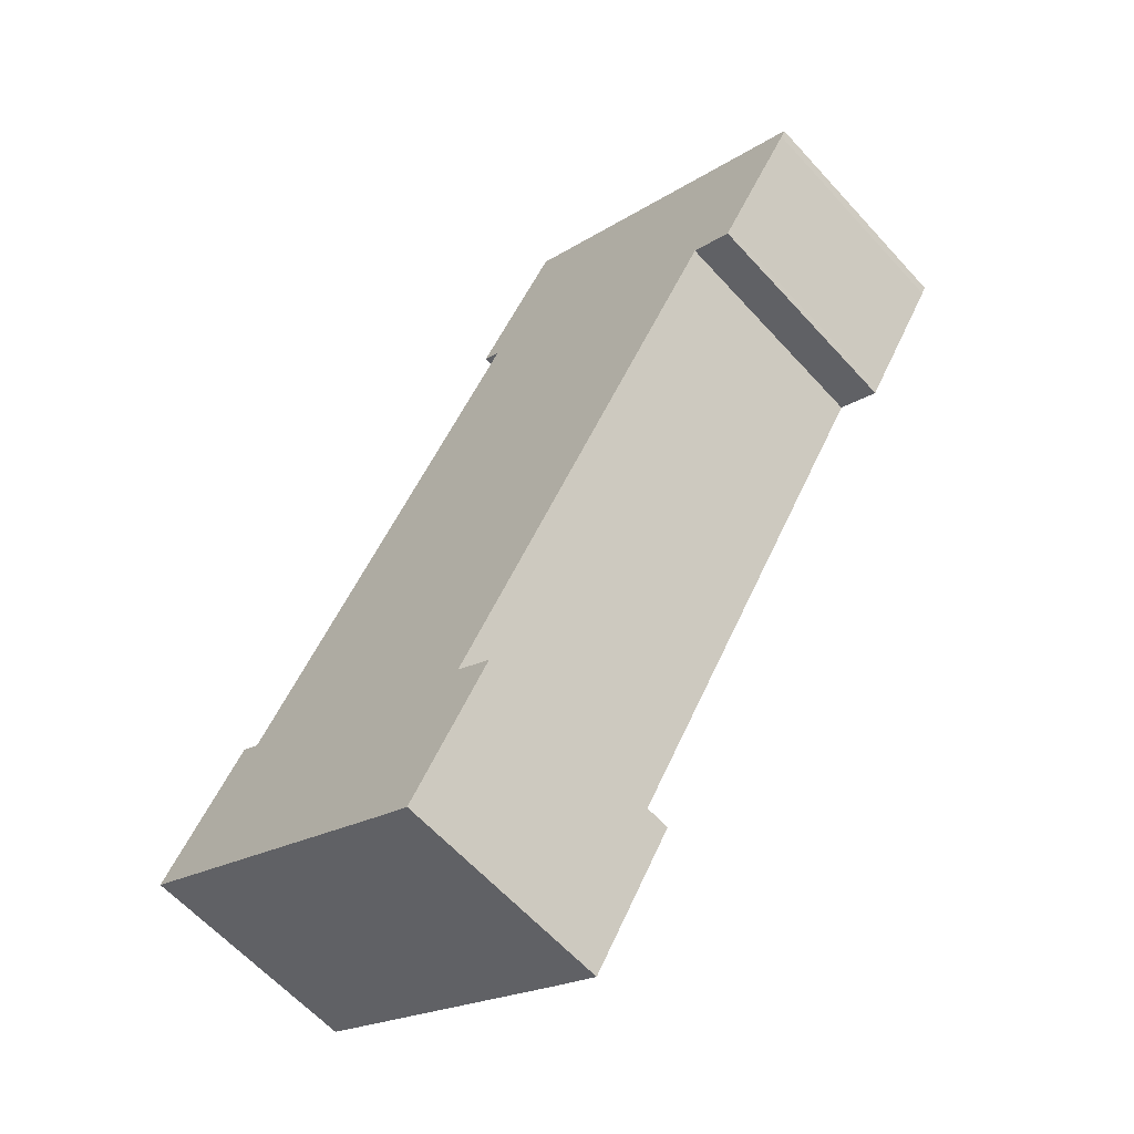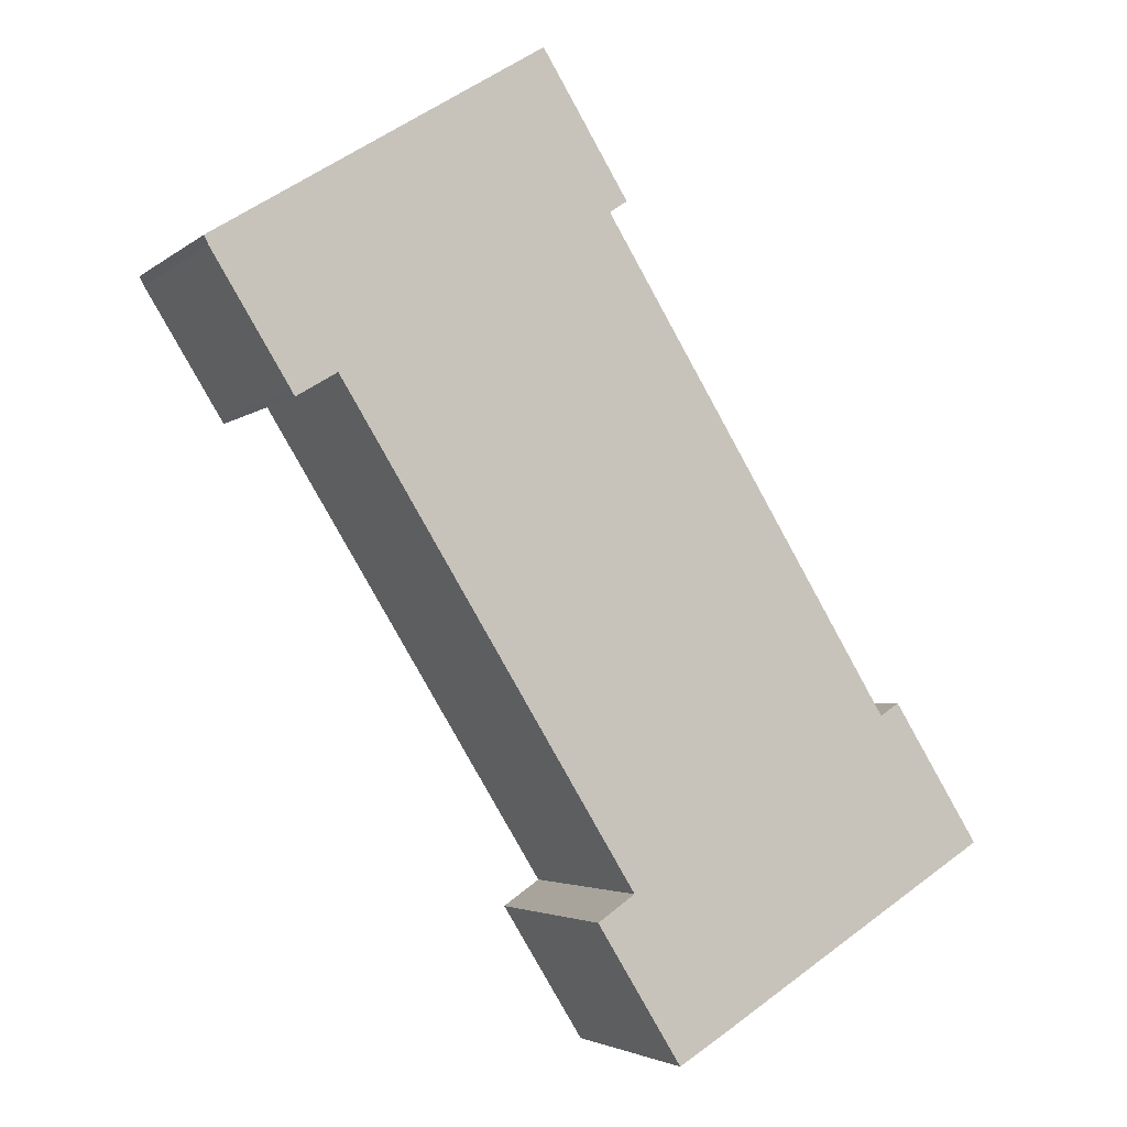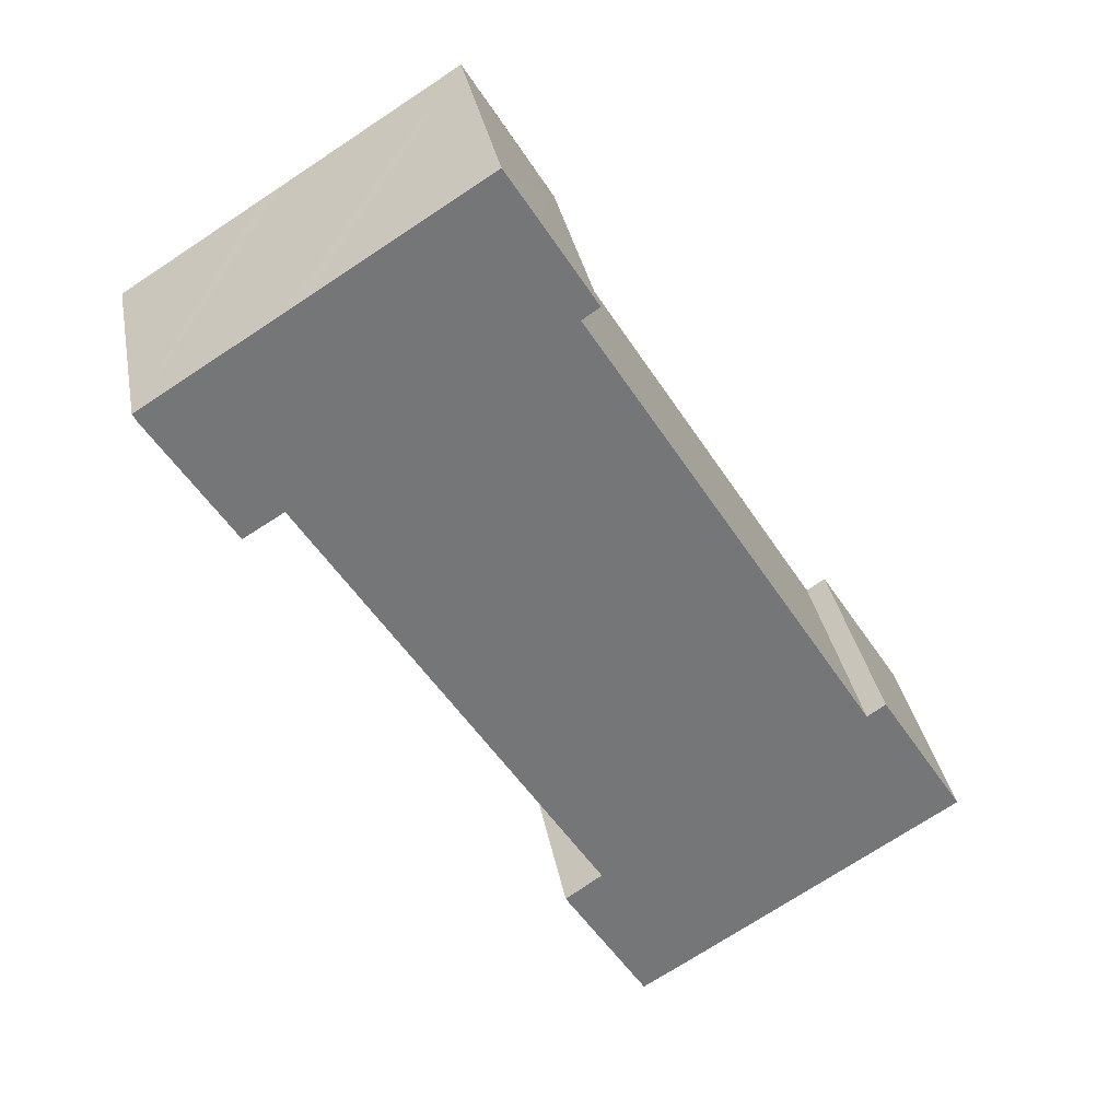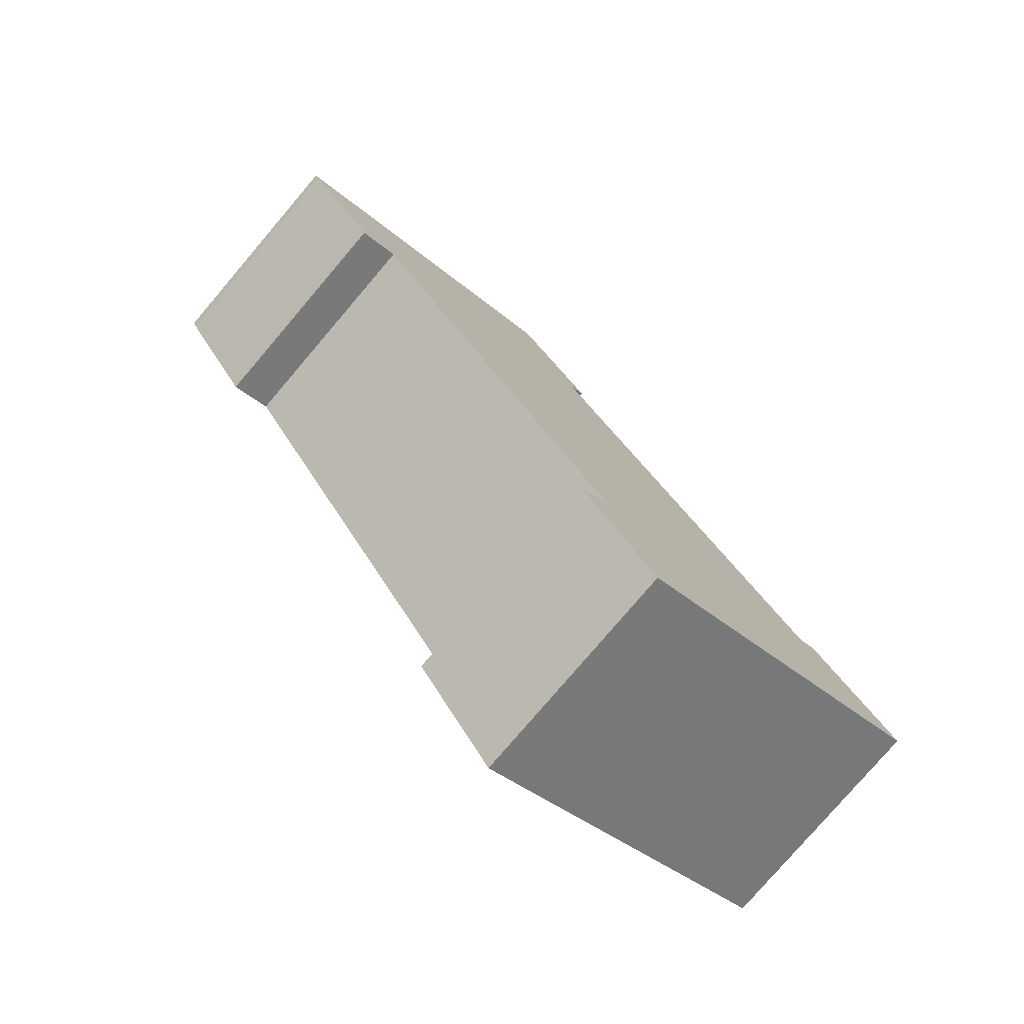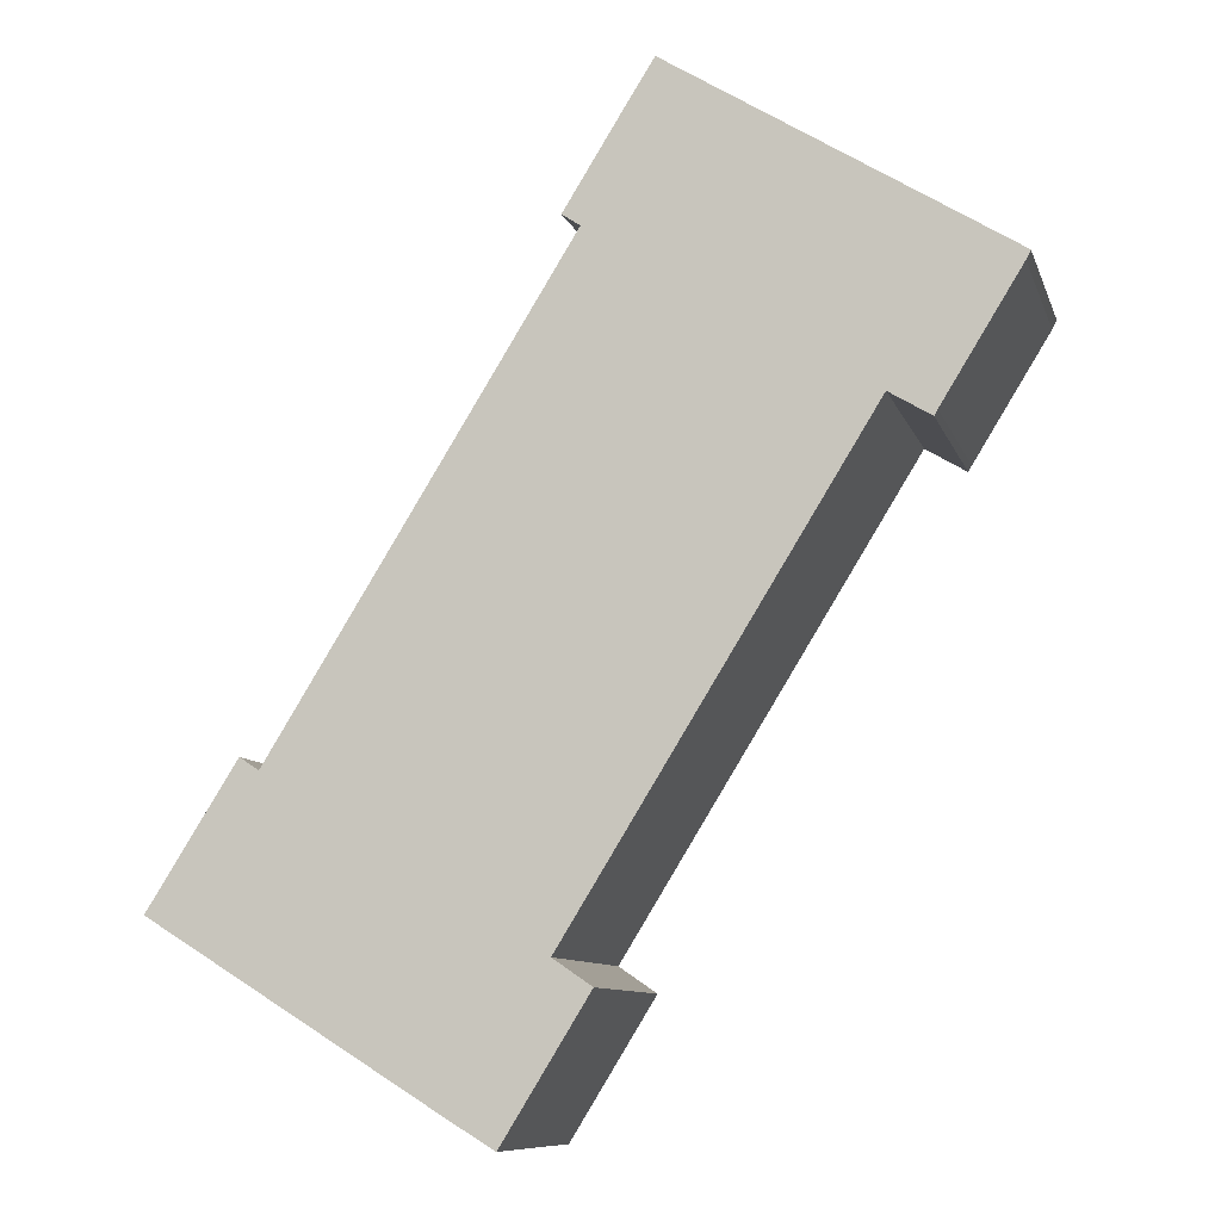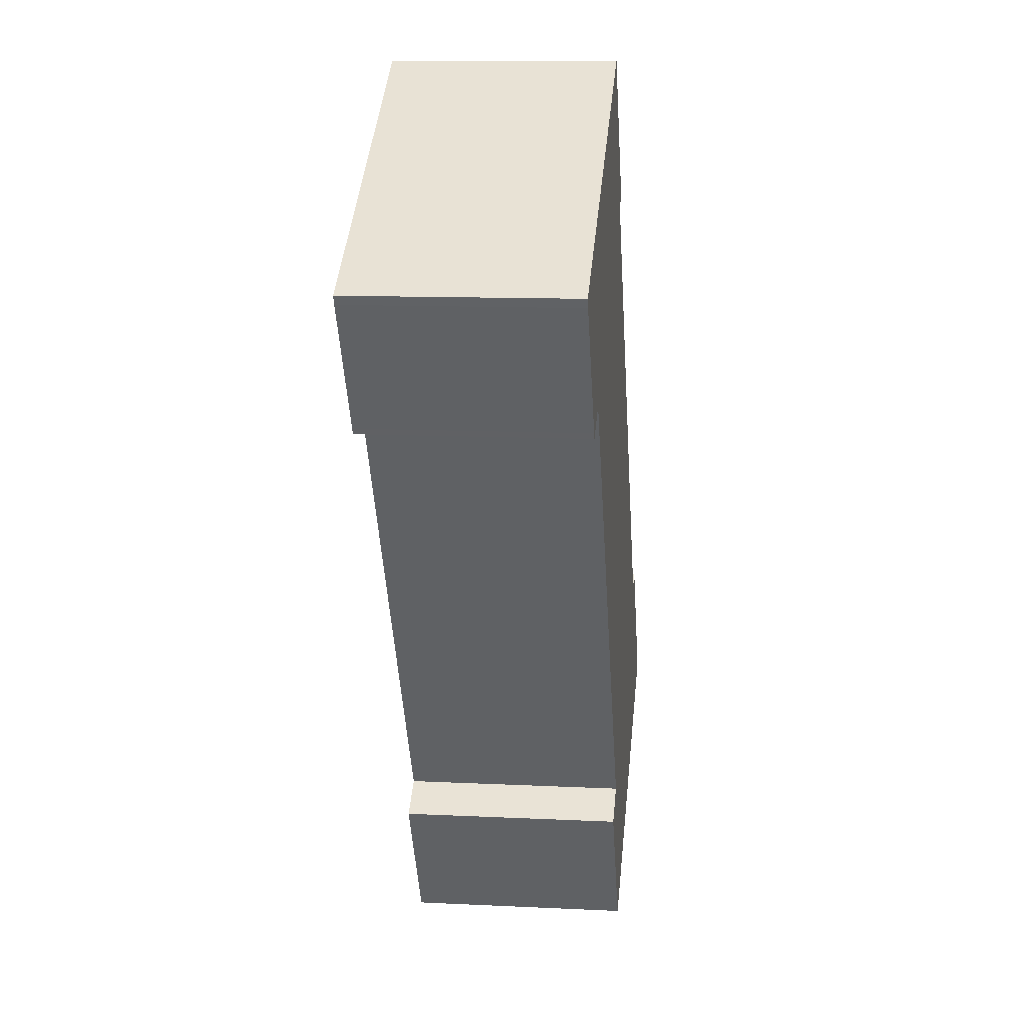
<metadata>
{"format":"obj","ext":"obj","renderer":"f3d","projection":"perspective","resolution":1024,"background":"white","views":[{"elev":-61.9,"azim":42.1,"up":"+Z"},{"elev":-3.5,"azim":156.1,"up":"+Z"},{"elev":33.7,"azim":169.5,"up":"+Z"},{"elev":-78.2,"azim":139.6,"up":"+Z"},{"elev":-9.5,"azim":14.7,"up":"+Z"},{"elev":11.5,"azim":96.7,"up":"+Z"}]}
</metadata>
<code>
v  19 9.911 30.56
v  17.41 9.911 26.23
v  16.65 9.911 26.75
v  3.798 9.911 6.028
v  12.39 9.911 -7.699
v  0 9.911 6.069e-16
v  4.618 9.911 5.479
v  20.4 9.911 32.81
v  14.28 9.911 -8.843
v  20.55 9.911 32.72
v  16.34 9.911 -1.768
v  27.82 9.911 28.18
v  14.44 9.911 -8.582
v  29.16 9.911 18.93
v  28.71 9.911 27.63
v  34.62 9.911 23.93
v  31.07 9.911 18.12
v  30.92 9.911 17.87
v  34.43 9.911 23.55
v  17.88 9.911 -3.035
v  17.97 9.911 -2.883
v  4.618 -3.355e-16 5.479
v  17.41 -1.606e-15 26.23
v  16.65 -1.638e-15 26.75
v  20.4 -2.009e-15 32.81
v  19 -1.871e-15 30.56
v  0 0 0
v  3.798 -3.691e-16 6.028
v  20.55 -2.003e-15 32.72
v  27.82 -1.725e-15 28.18
v  28.71 -1.692e-15 27.63
v  34.62 -1.465e-15 23.93
v  16.34 1.083e-16 -1.768
v  17.97 1.765e-16 -2.883
v  34.43 -1.442e-15 23.55
v  31.07 -1.11e-15 18.12
v  30.92 -1.094e-15 17.87
v  29.16 -1.159e-15 18.93
v  17.88 1.858e-16 -3.035
v  14.28 5.415e-16 -8.843
v  14.44 5.255e-16 -8.582
v  12.39 4.714e-16 -7.699
g defaultobject
f 1 2 3
f 4 5 6
f 5 4 7
f 5 7 2
f 5 2 1
f 5 1 8
f 5 8 9
f 9 8 10
f 9 10 11
f 11 10 12
f 9 11 13
f 11 12 14
f 14 12 15
f 14 15 16
f 14 16 17
f 14 17 18
f 17 16 19
f 11 20 13
f 20 11 21
f 22 2 7
f 2 22 23
f 24 1 3
f 1 24 8
f 8 24 25
f 25 24 26
f 27 4 6
f 4 27 28
f 25 10 8
f 10 25 12
f 12 25 15
f 15 25 16
f 16 25 29
f 16 29 30
f 16 30 31
f 16 31 32
f 33 21 11
f 21 33 34
f 28 7 4
f 7 28 22
f 32 19 16
f 19 32 35
f 35 17 19
f 17 35 36
f 36 18 17
f 18 36 37
f 38 11 14
f 11 38 33
f 34 20 21
f 20 34 13
f 13 34 9
f 9 34 39
f 9 39 40
f 40 39 41
f 23 3 2
f 3 23 24
f 37 14 18
f 14 37 38
f 40 5 9
f 5 40 6
f 6 40 27
f 27 40 42
f 36 38 37
f 38 36 35
f 38 35 23
f 23 35 24
f 24 35 26
f 26 35 32
f 26 32 31
f 26 31 30
f 26 30 29
f 26 29 25
f 38 22 33
f 22 38 23
f 41 42 40
f 42 41 39
f 42 39 27
f 27 39 22
f 27 22 28
f 22 39 34
f 22 34 33

</code>
